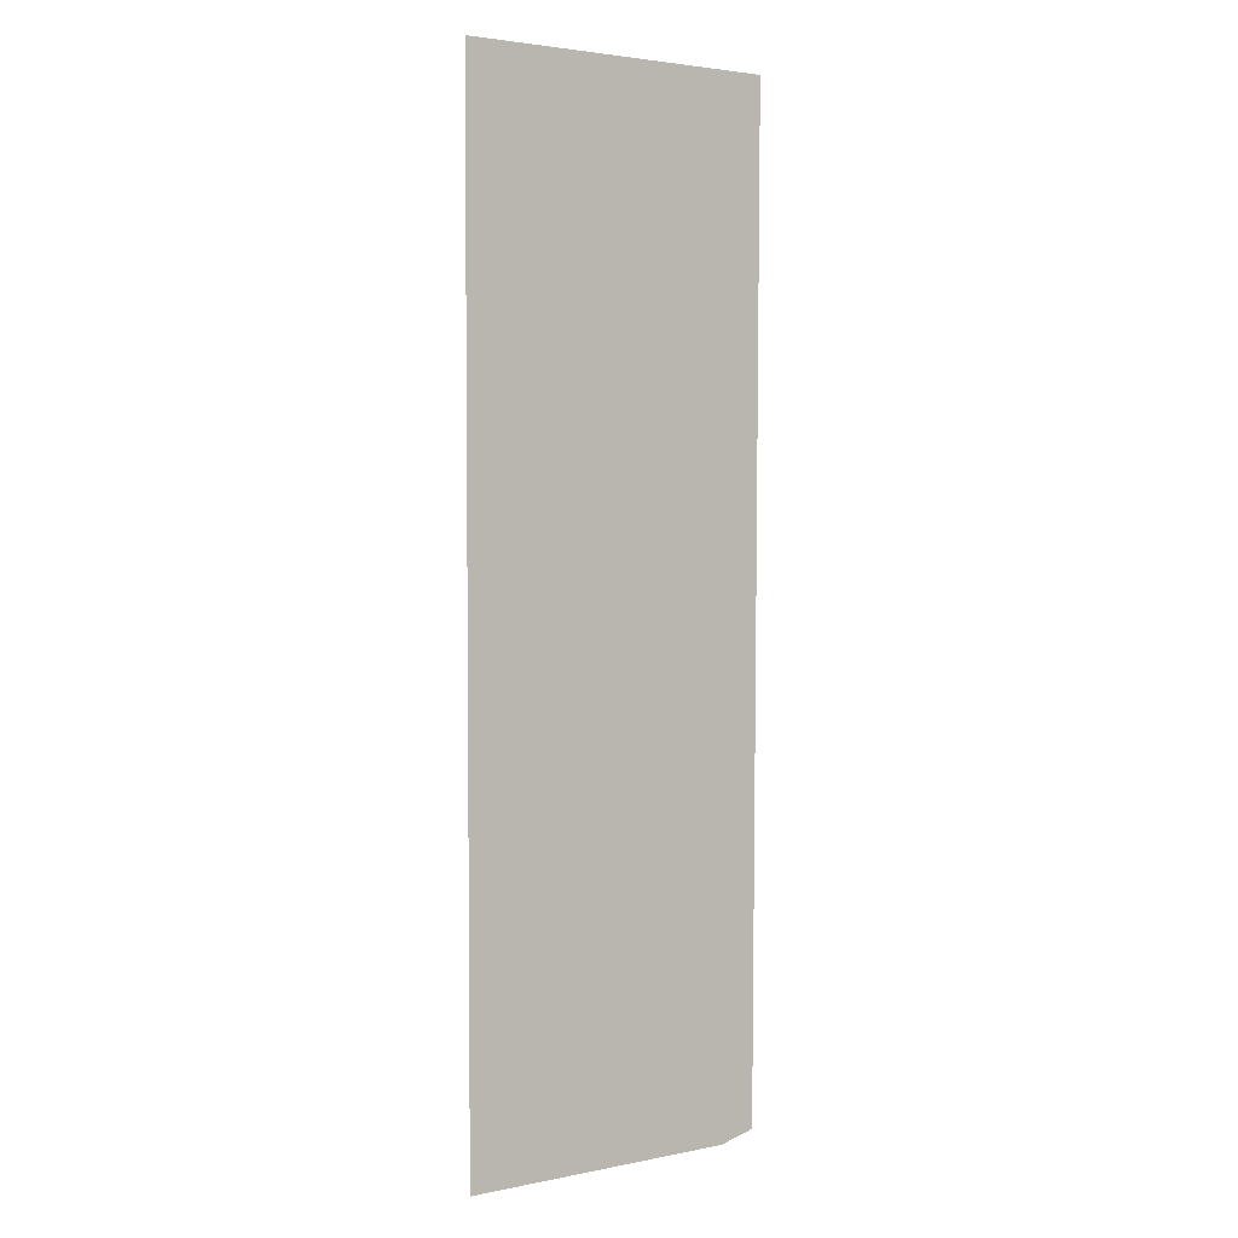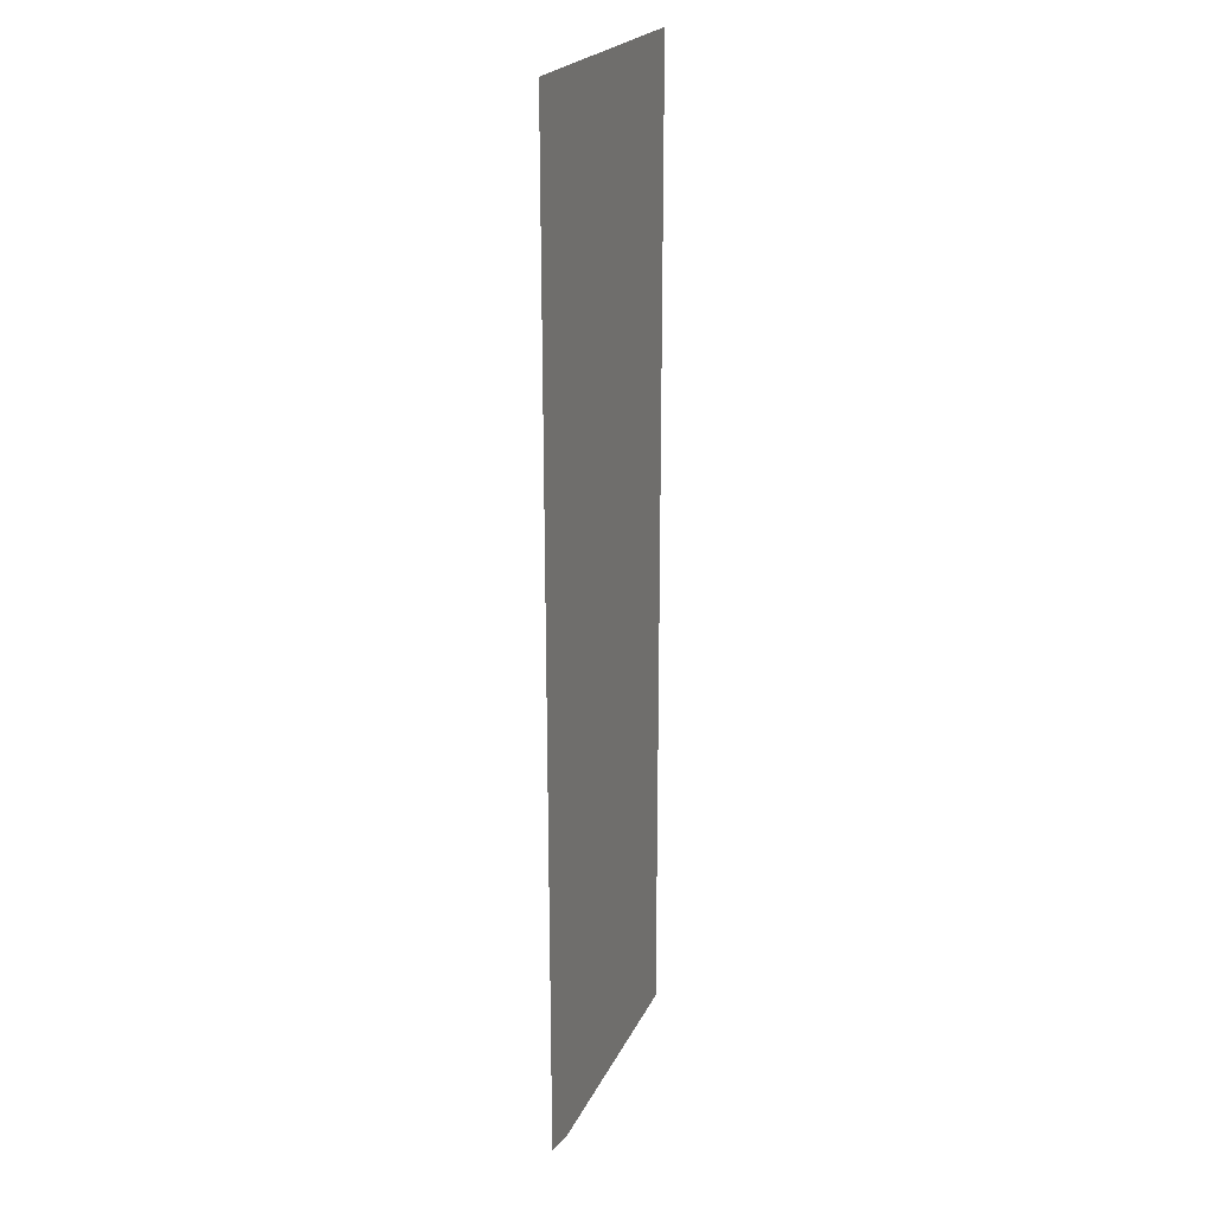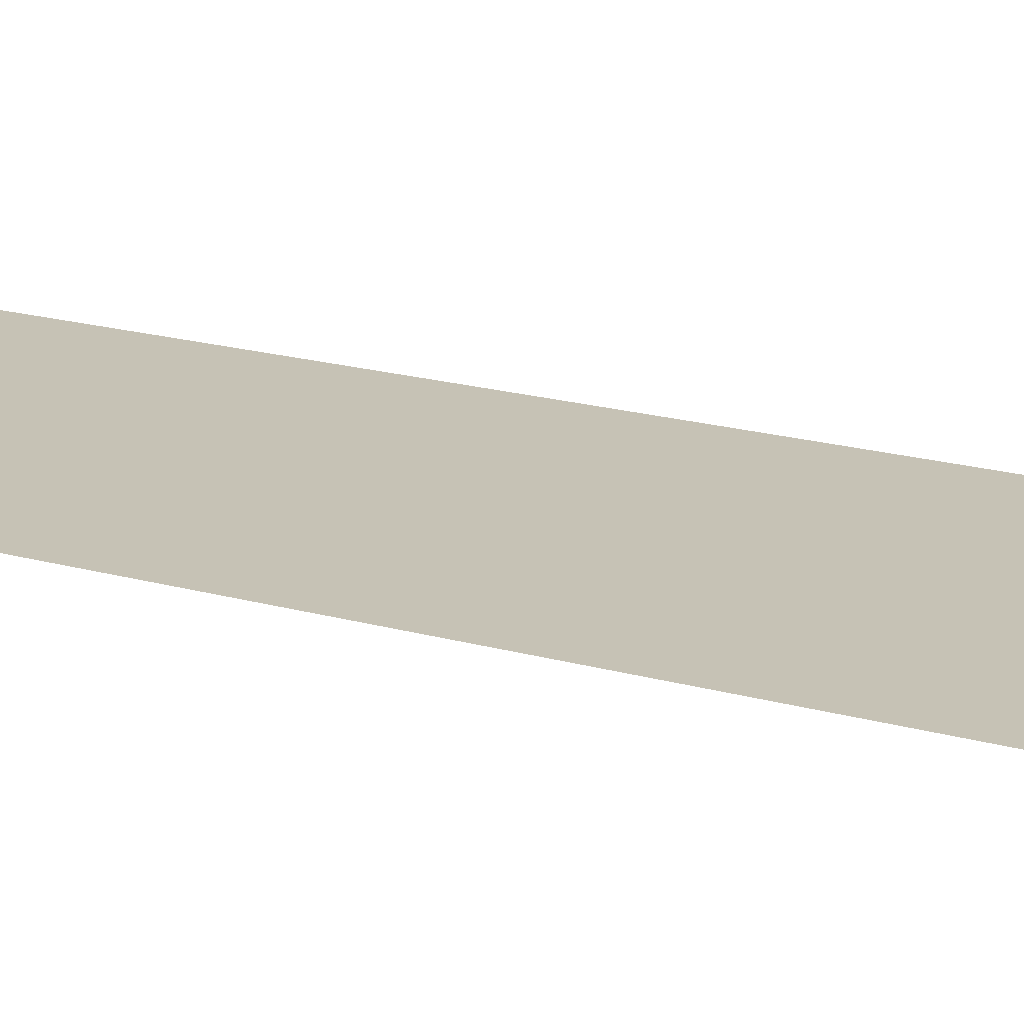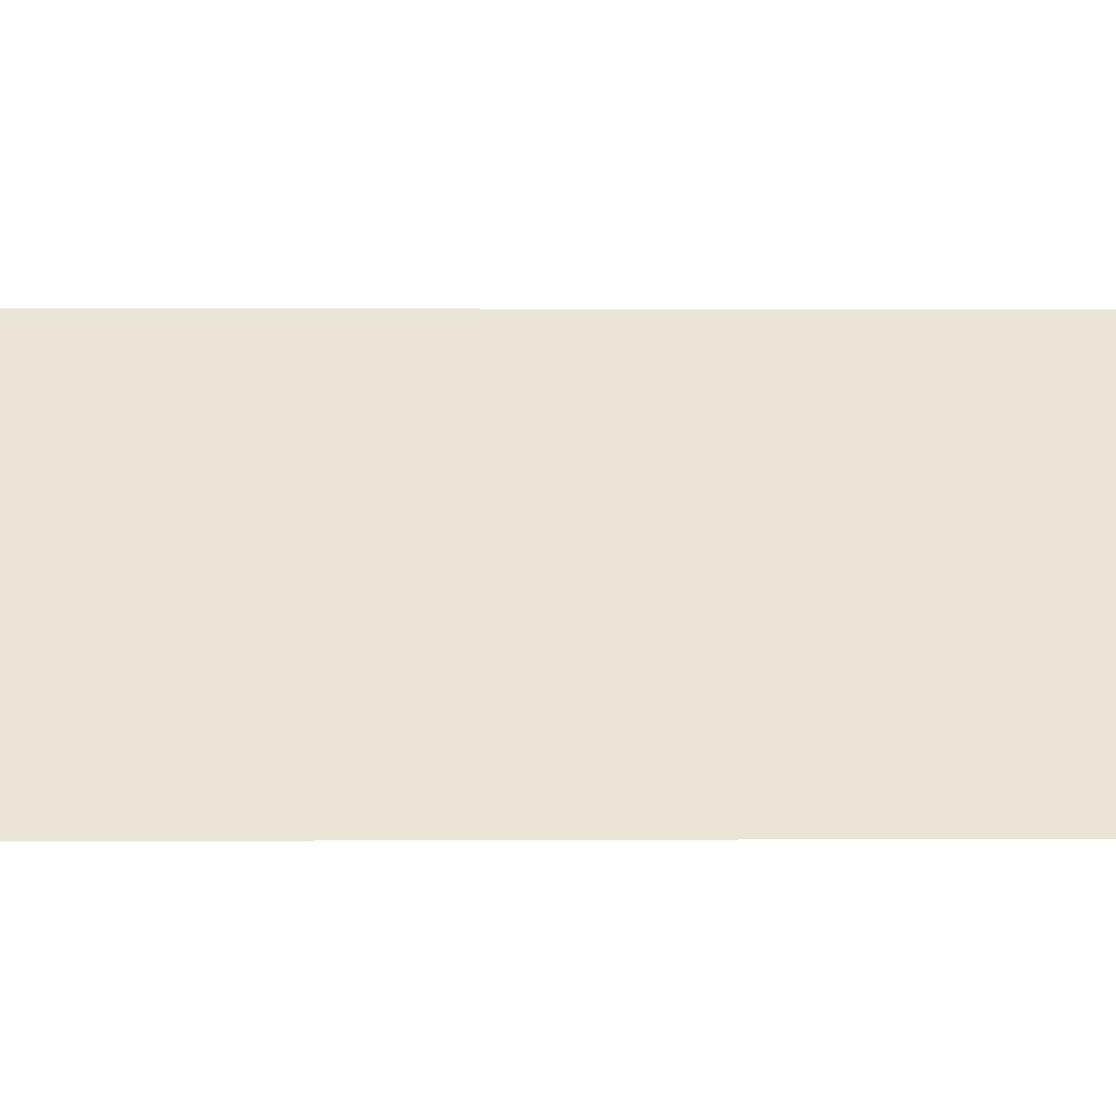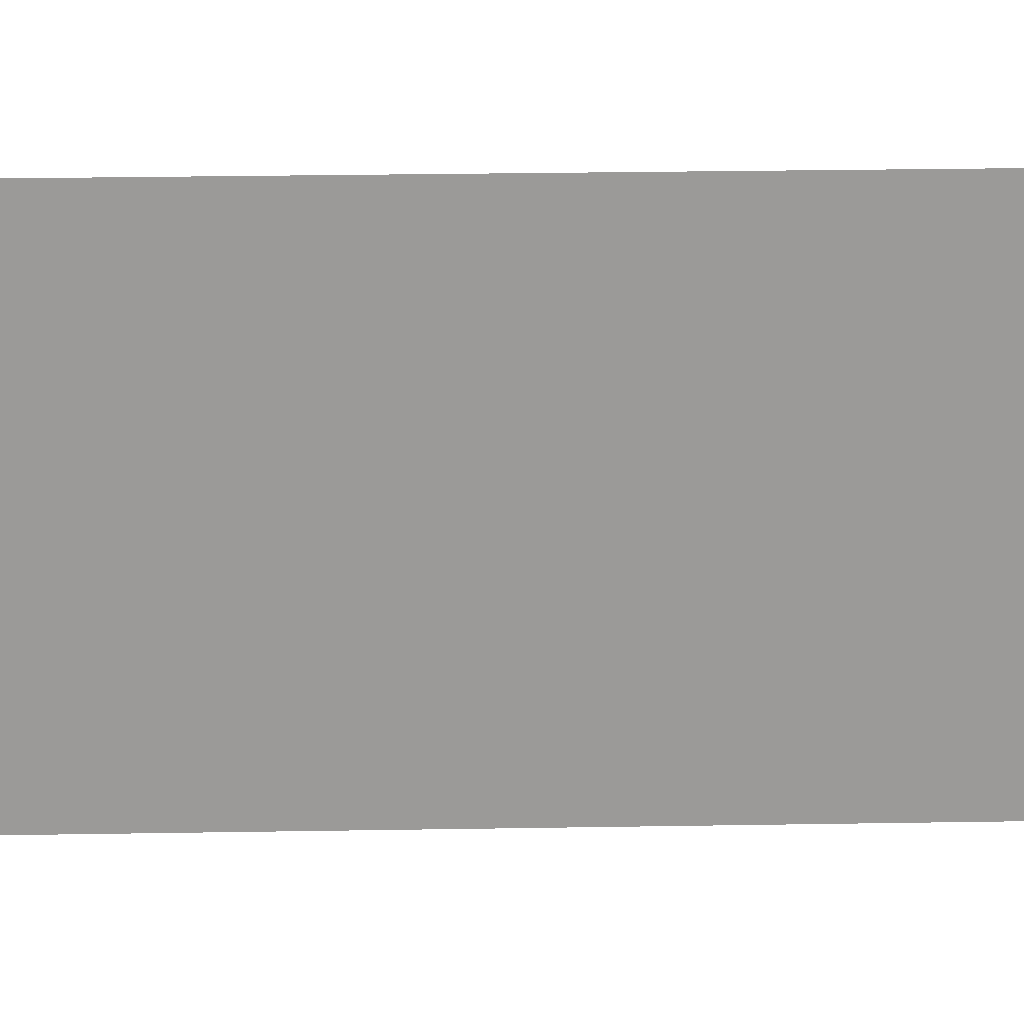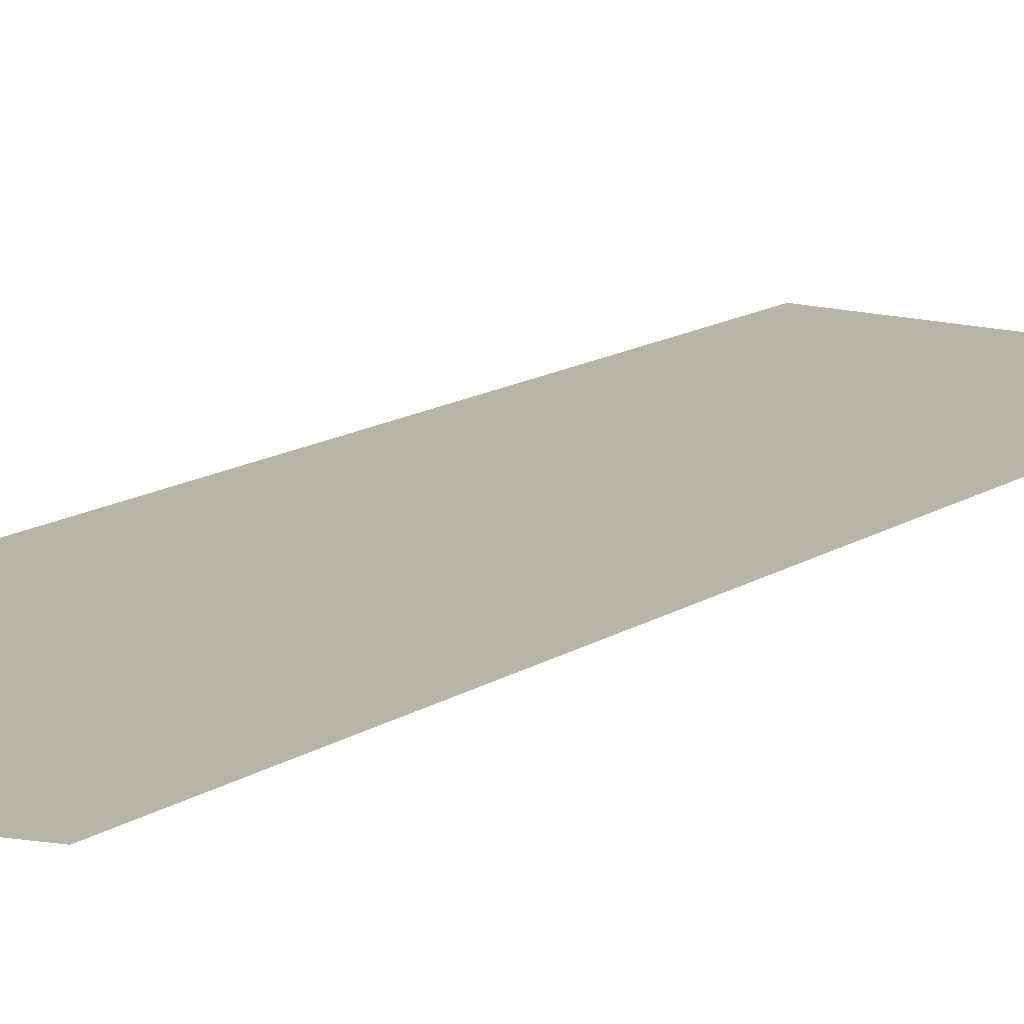
<metadata>
{"format":"obj","ext":"obj","renderer":"f3d","projection":"perspective","resolution":1024,"background":"white","views":[{"elev":3.8,"azim":-33.7,"up":"+Y"},{"elev":21.3,"azim":109.5,"up":"+Y"},{"elev":18.9,"azim":118.3,"up":"+Z"},{"elev":44.0,"azim":-90.2,"up":"+Z"},{"elev":-69.4,"azim":-89.4,"up":"+Z"},{"elev":13.3,"azim":34.2,"up":"+Z"}]}
</metadata>
<code>
v 0.04453 0.006442 0.0257
v 0.04446 -0.006922 0.0257
v 0.04029 0.006488 0.0257
v 0.04398 -0.007051 0.0257
v 0.04029 -0.007051 0.0257
f 1 2 1
f 1 1 3
f 3 2 1
f 3 1 3
f 4 3 1
f 2 4 1
f 2 1 2
f 2 2 4
f 5 3 3
f 5 3 4
f 5 4 2
f 5 5 2
f 5 2 3
f 5 3 5

</code>
